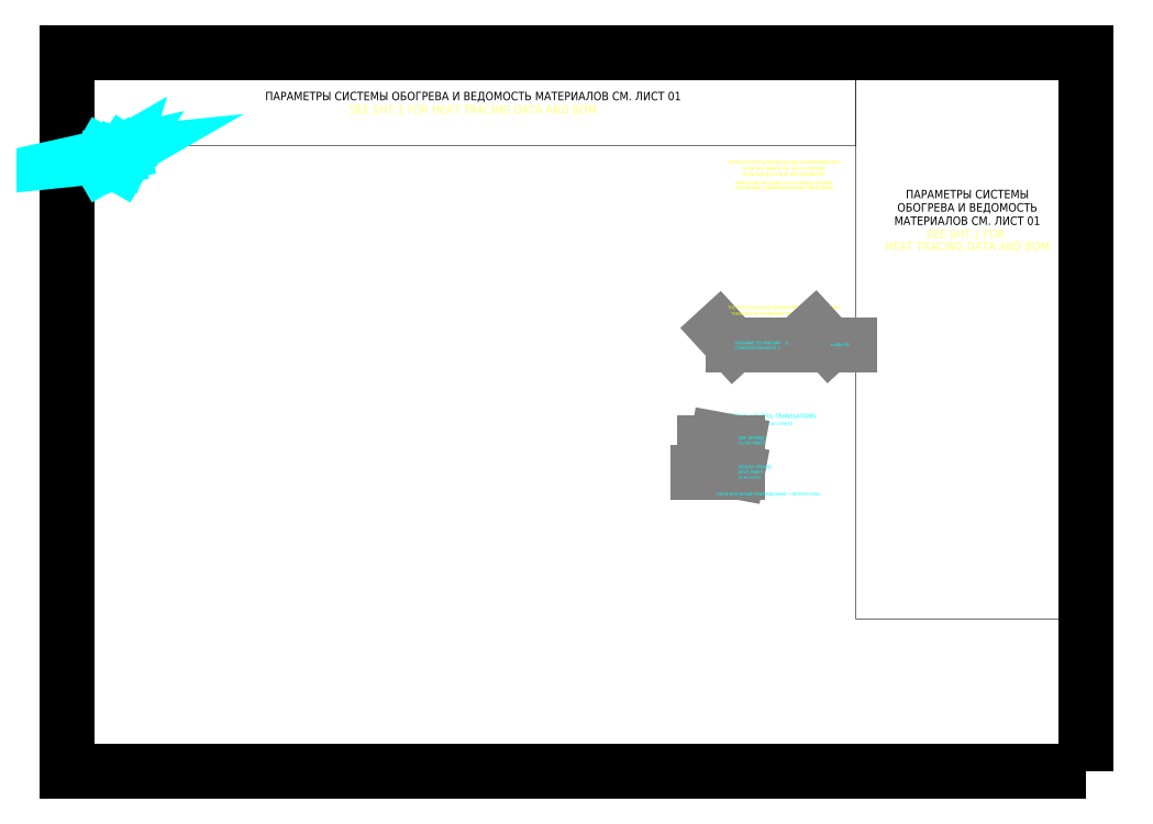
<metadata>
{"format":"dxf","ext":"dxf","renderer":"ezdxf+matplotlib","layout":"modelspace","background":"white","min_lineweight":24,"dpi":150}
</metadata>
<code>
0
SECTION
2
ENTITIES
0
INSERT
8
0
2
EUR_BDR_A1_LYNX
10
0
20
0
30
0
0
ENDSEC
0
EOF

</code>
